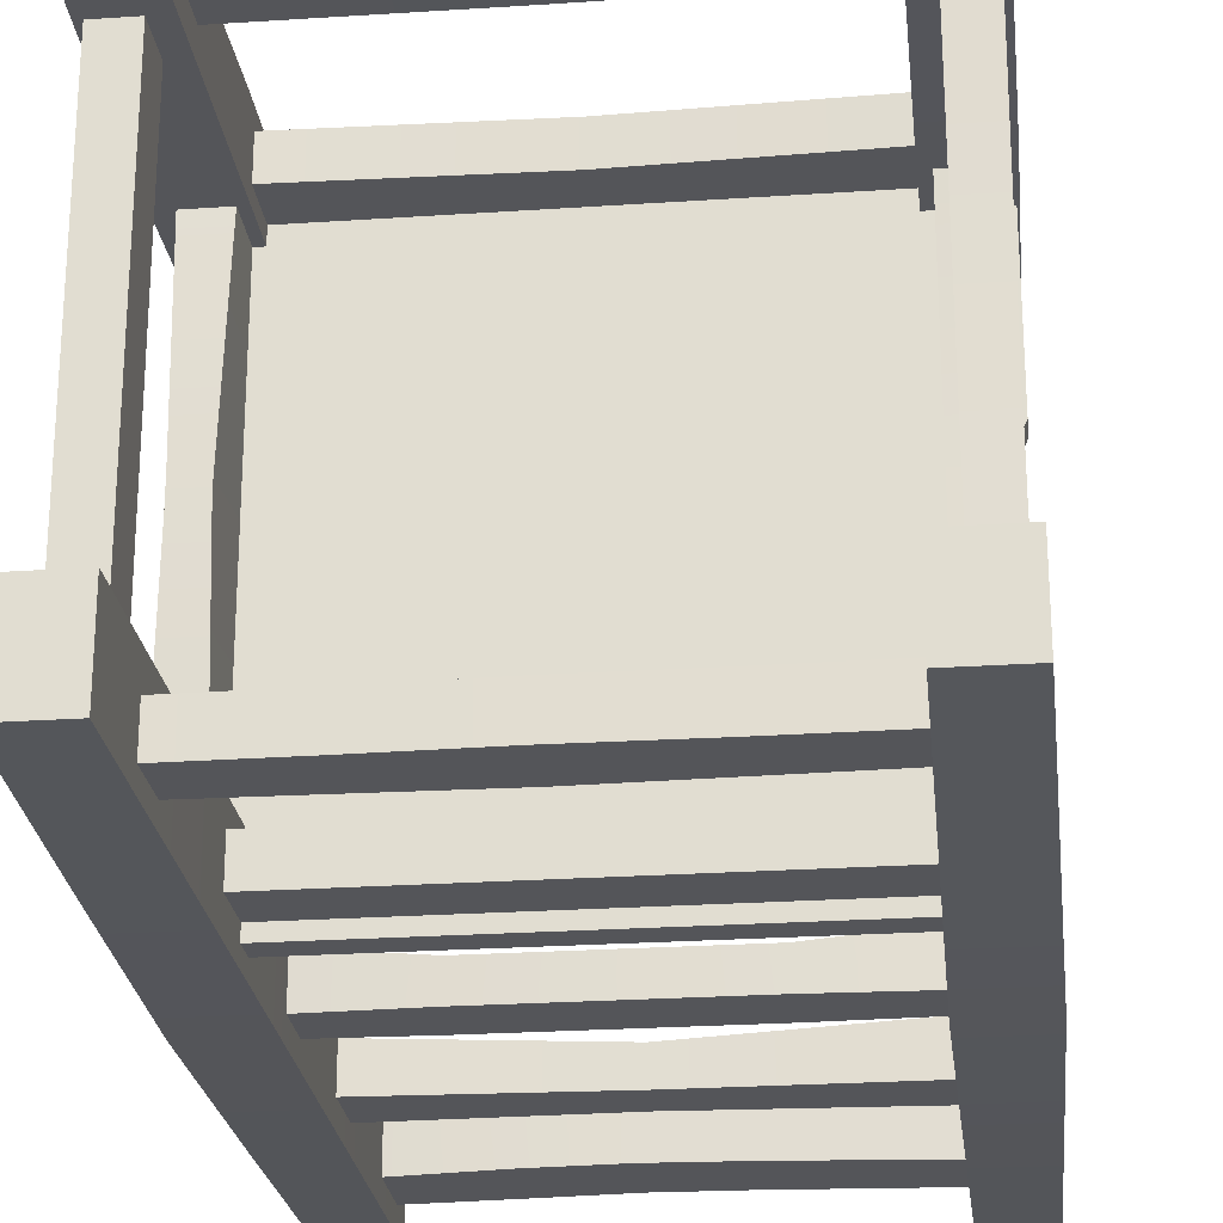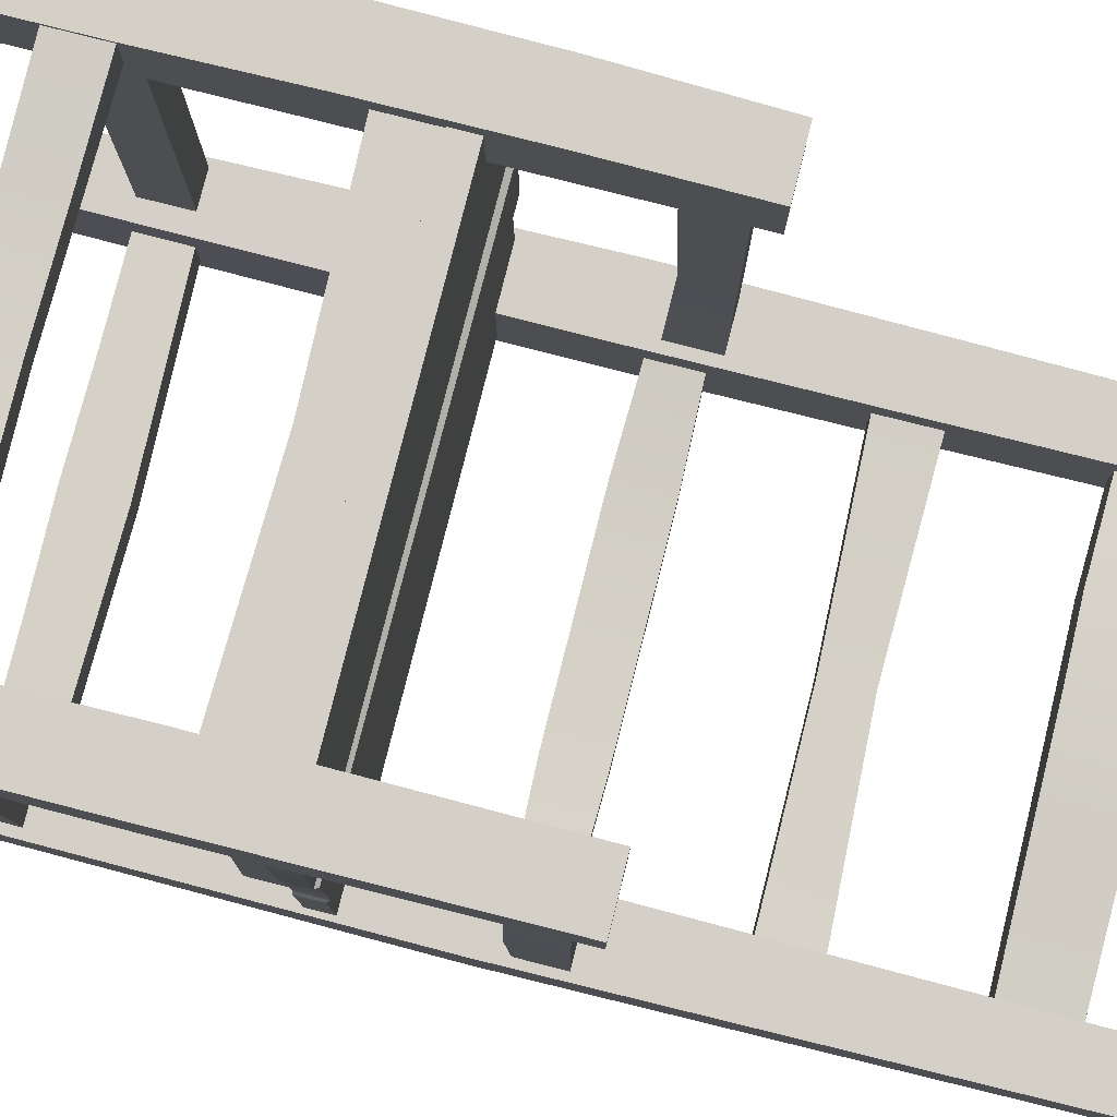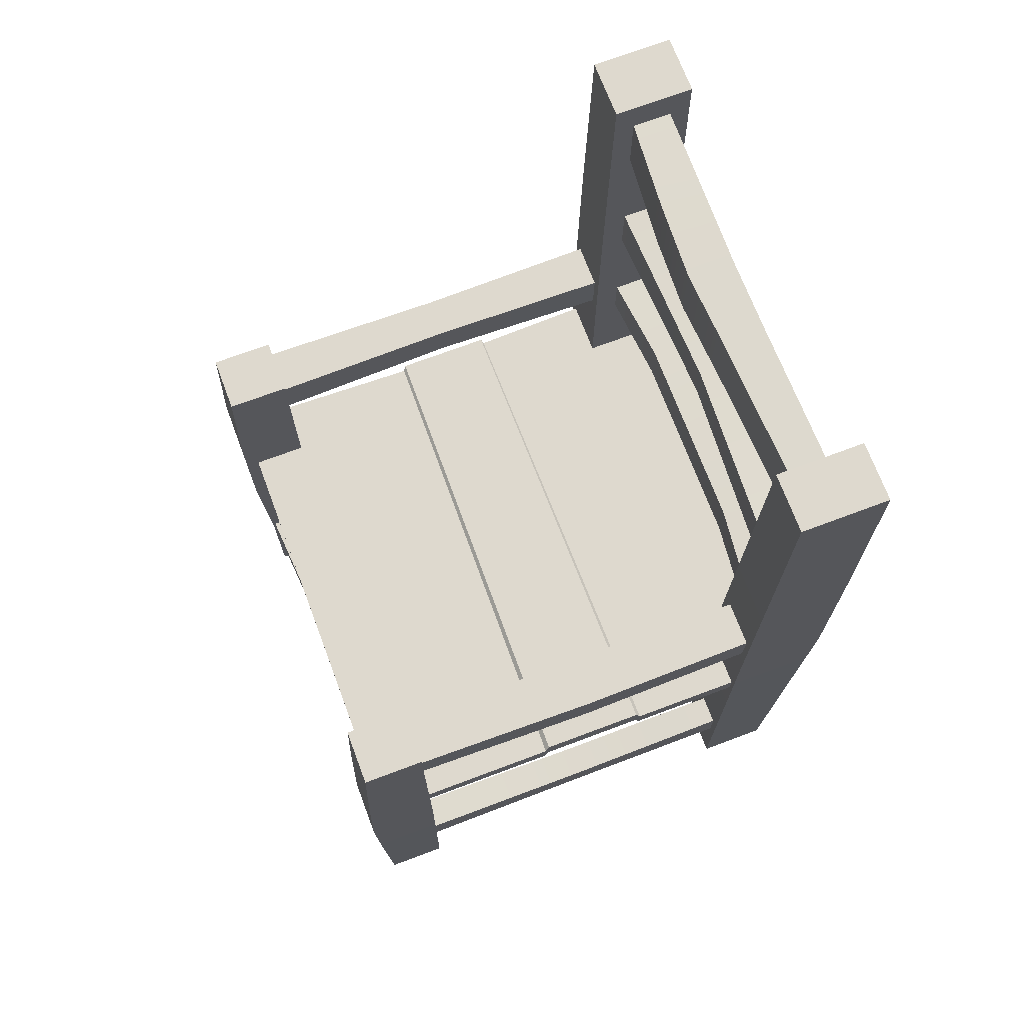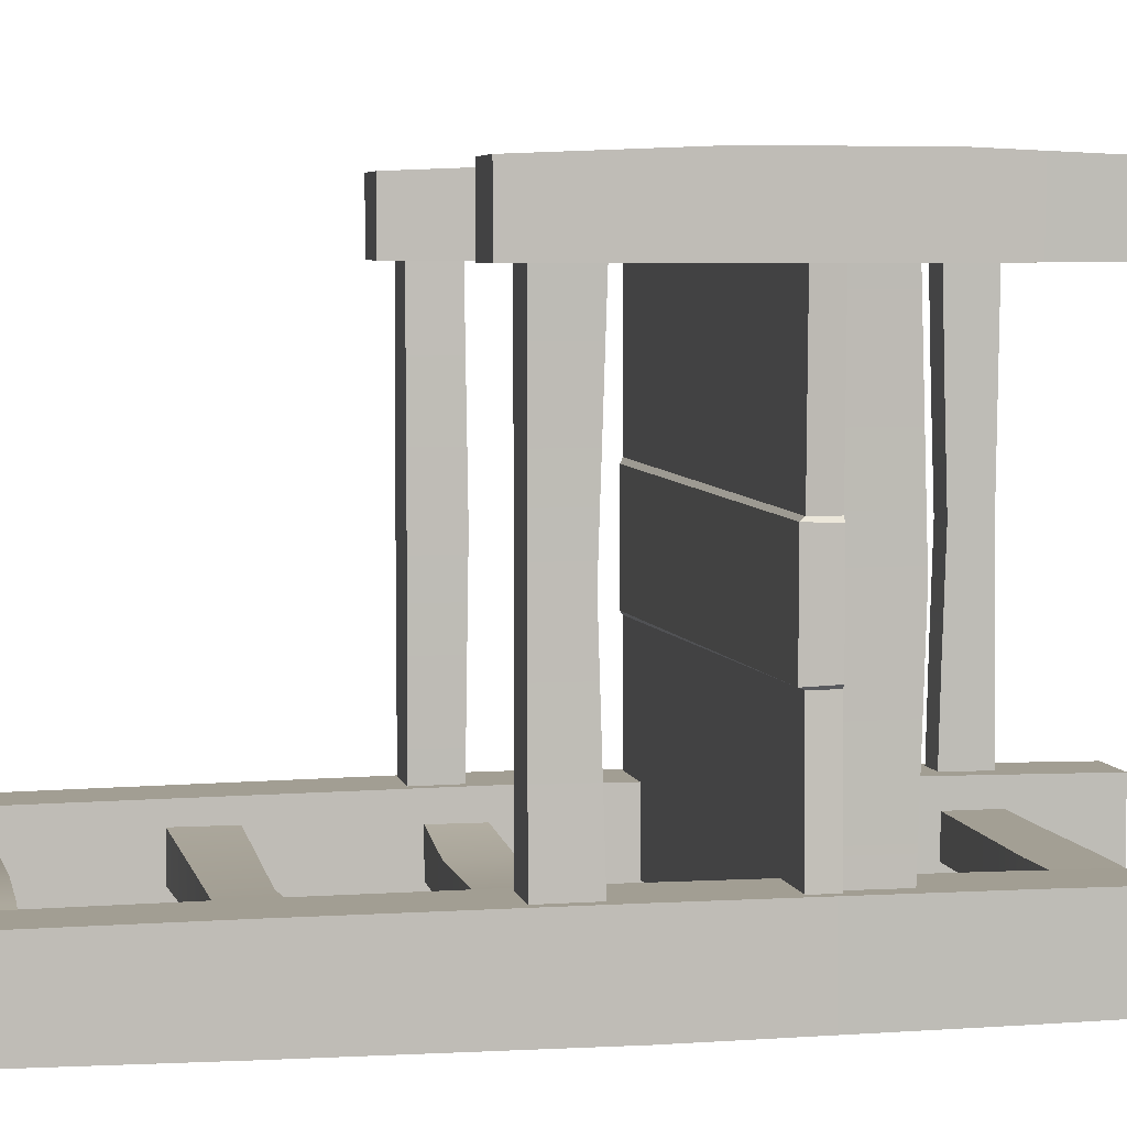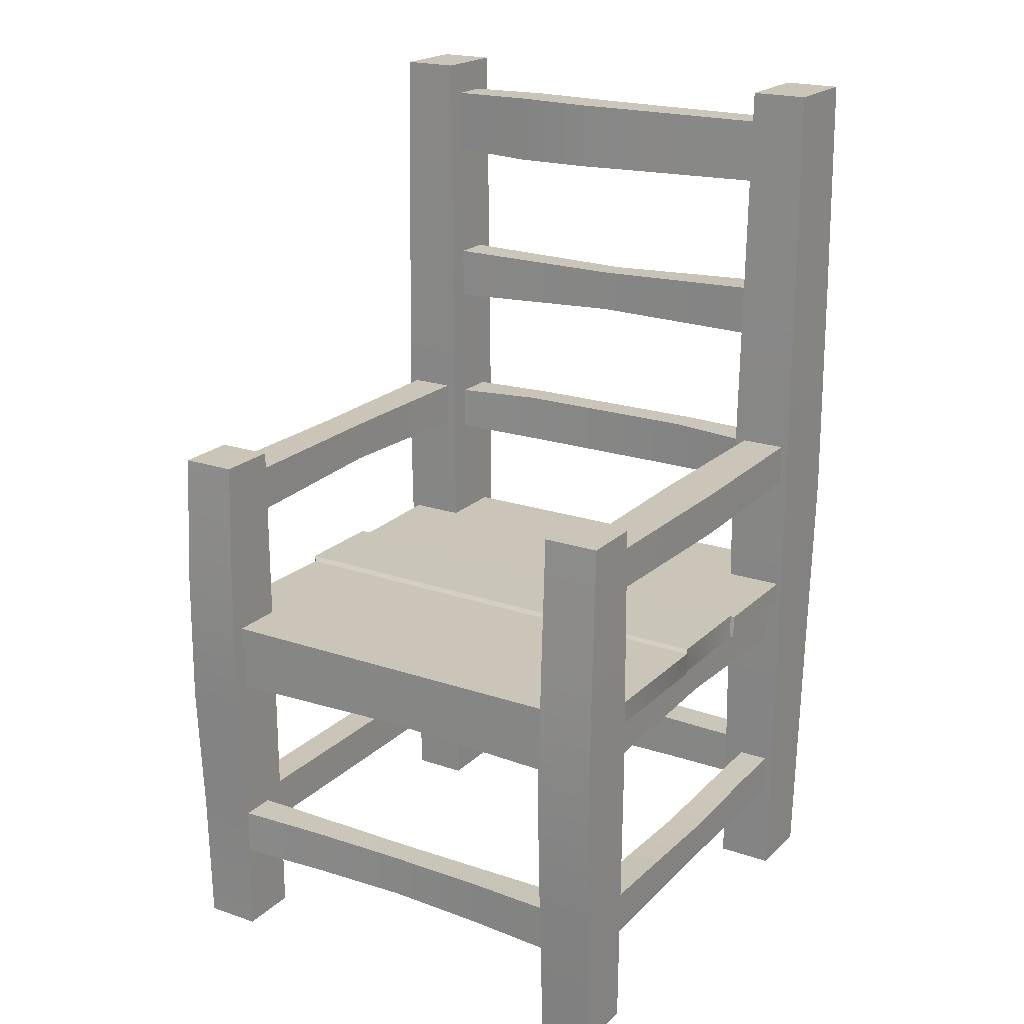
<metadata>
{"format":"obj","ext":"obj","renderer":"f3d","projection":"perspective","resolution":1024,"background":"white","views":[{"elev":-24.8,"azim":6.3,"up":"+Z"},{"elev":80.0,"azim":104.2,"up":"+Z"},{"elev":71.4,"azim":69.4,"up":"+Y"},{"elev":5.1,"azim":-101.5,"up":"+Z"},{"elev":20.5,"azim":31.6,"up":"+Y"}]}
</metadata>
<code>
v 34.7 54.23 5.876
v 34.7 50.58 5.876
v 34.7 50.58 -9.004
v 34.7 54.23 -9.004
v -29.79 15.8 28.4
v -29.79 15.8 -28.4
v -29.79 22.08 -28.4
v -29.79 22.08 28.4
v -34.53 15.8 28.4
v -34.53 15.8 -28.4
v 35.27 131.6 -25.97
v 35.27 131.6 -38
v 27.21 131.6 -38
v 27.21 131.6 -25.97
v 35.27 2.603 -25.97
v 27.21 2.603 -25.97
v 27.21 2.603 -35.96
v 35.27 2.603 -35.96
v 14.1 75.97 -30.23
v 14.1 75.97 -34.59
v -14.1 75.97 -34.59
v -14.1 75.97 -30.23
v 4e-06 44.73 33.5
v -27.75 43.95 33.5
v -27.75 43.95 28.42
v 4e-06 44.73 28.42
v -34.53 22.08 28.4
v -34.53 22.08 -28.4
v -35.27 2.603 -25.97
v -35.27 2.603 -36.86
v -27.21 2.603 -36.86
v -27.21 2.603 -25.97
v 33.5 43.95 27.75
v 28.42 43.95 27.75
v 28.42 45.07 -4e-06
v 33.5 45.07 -4e-06
v 27.26 2.603 34.97
v 27.26 2.603 26.36
v 35.14 2.603 26.36
v 35.14 2.603 34.97
v -35.14 79.99 34.97
v -27.26 79.99 34.97
v -27.26 79.99 26.36
v -35.14 79.99 26.36
v 14.1 68.76 -34.59
v -14.1 68.76 -34.59
v 14.1 68.76 -30.23
v -14.1 68.76 -30.23
v 27.75 50.87 -28.42
v -27.75 50.87 -28.42
v -27.75 43.95 -28.42
v 27.75 43.95 -28.42
v 27.75 43.95 33.5
v 27.75 43.95 28.42
v -27.75 43.95 -33.5
v -27.75 50.87 -33.5
v 27.75 50.87 -33.5
v 27.75 43.95 -33.5
v 35.14 79.99 34.97
v 35.14 79.99 26.36
v 27.26 79.99 26.36
v 27.26 79.99 34.97
v -27.26 2.603 34.97
v -35.14 2.603 34.97
v -35.14 2.603 26.36
v -27.26 2.603 26.36
v -35.71 34.86 -25.67
v -35.71 34.86 -37.15
v -14.2 22.01 29.39
v -14.2 15.6 29.39
v -28.4 15.6 29.61
v -28.4 22.27 29.61
v -28.2 69.23 -28.77
v -28.2 69.23 -34.59
v 27.93 70.91 0.02384
v 35.03 70.91 0.02384
v 34.67 71.27 27.66
v 28.29 71.27 27.66
v -4e-06 15.6 33.12
v 14.2 15.6 33.68
v 14.2 22.01 33.68
v -4e-06 21.75 33.12
v -4e-06 21.75 29.16
v -4e-06 15.6 29.16
v -14.2 22.01 33.68
v -14.2 15.6 33.68
v -28.4 22.27 34.7
v -28.4 15.6 34.7
v 14.2 22.01 29.39
v 28.4 22.27 34.7
v 28.4 22.27 29.61
v 28.4 15.6 29.15
v 28.4 15.6 34.7
v 14.2 15.6 28.93
v 28.26 101 -28.34
v 28.26 101 -34.21
v 0 99.78 -34.21
v -0 99.78 -29.9
v 28.2 69.23 -28.77
v 28.2 75.6 -28.77
v -3.622 127 -27.18
v -14.49 127.1 -27.67
v -14.49 117.2 -27.67
v -3.622 117.4 -27.18
v 7.244 127 -27.85
v 7.244 117.5 -27.85
v 28.98 117.8 -28.88
v 28.98 126.8 -28.88
v 28.98 126.8 -34.12
v 28.98 117.8 -34.12
v 7.244 117.5 -33.68
v 7.244 127 -33.68
v -14.49 117.2 -33.78
v -28.98 117.7 -34.12
v -28.98 126.8 -34.12
v -14.49 127.1 -33.78
v -3.622 127 -33.58
v -3.622 117.4 -33.58
v -26.99 34.86 -25.67
v -28.26 100.3 -28.8
v -28.26 92.63 -28.8
v -0 93.63 -29.9
v -34.74 54.51 5.262
v -34.74 54.51 -8.374
v -34.74 50.58 -8.211
v -34.74 50.58 5.099
v -33.5 50.87 27.75
v -33.5 50.87 -2e-06
v -32.83 42.89 -4e-06
v -33.5 43.95 27.75
v -28.98 126.8 -28.88
v 14.2 15.7 -34.59
v 14.2 22.77 -34.59
v 28.4 22.51 -34.56
v 28.4 15.74 -34.56
v 4e-06 15.45 -34.63
v 4e-06 23.04 -34.63
v -14.2 15.63 -34.67
v -14.2 22.65 -34.67
v -28.4 15.6 -34.7
v -28.4 22.27 -34.7
v -35.55 60.64 35.76
v -27.26 60.64 35.76
v 34.49 22.05 28.4
v 34.49 15.82 28.4
v 34.42 16 14.2
v 34.42 21.69 14.2
v 28.42 50.87 27.75
v 28.42 50.87 -2e-06
v -34.28 77.07 0.02383
v -34.28 71.27 0.02384
v -34.67 70.44 27.66
v -34.67 77.07 27.66
v 14.2 15.7 -29.39
v 4e-06 15.45 -29.47
v 28.4 15.74 -29.32
v 28.4 22.51 -29.32
v 14.2 22.77 -29.39
v 4e-06 23.04 -29.47
v -14.2 22.65 -29.54
v -14.2 15.63 -29.54
v -28.4 15.6 -29.61
v -36.1 67.11 -25.54
v -36.1 67.11 -37.29
v 28.26 93.63 -34.21
v 0 93.63 -34.21
v -28.26 92.63 -34.21
v -28.26 100.3 -34.21
v 26.93 34.86 -25.59
v 26.93 34.86 -37.02
v 35.55 99.37 -38.28
v 26.93 99.37 -38.28
v 26.93 99.37 -25.59
v 35.55 99.37 -25.59
v 35.83 67.11 -25.21
v 26.65 67.11 -25.21
v 35.55 34.86 -25.59
v 34.35 16.19 2e-06
v 34.35 21.23 1e-06
v 26.65 67.11 -38.18
v -26.99 34.86 -37.15
v -26.89 67.11 -37.29
v 35.55 34.86 -37.02
v -29.08 42.89 -4e-06
v -28.42 43.95 27.75
v 35.83 67.11 -38.18
v -35.7 99.37 -37.15
v -35.7 99.37 -25.68
v -35.27 131.6 -25.97
v -35.27 131.6 -36.86
v 28.29 77.07 27.66
v 34.67 77.07 27.66
v 35.03 77.07 0.02383
v 27.93 77.07 0.02383
v -35.03 53.83 -35.2
v -34.3 53.83 -8.656
v 35.03 53.83 -9.501
v 35.03 53.83 -35.2
v 34.67 77.07 -27.61
v 28.29 77.07 -27.61
v 28.29 71.27 -27.61
v 34.67 71.27 -27.61
v 27.17 60.64 35.76
v 35.23 60.64 35.76
v 27.17 21.95 26.26
v 27.09 41.29 26.17
v 35.32 41.29 26.17
v 35.23 21.95 26.26
v 27.17 21.95 35.76
v 35.23 21.95 35.76
v 35.32 41.29 36.37
v 27.09 41.29 36.37
v 27.17 60.64 26.26
v 35.23 60.64 26.26
v -27.26 21.95 34.98
v -27.26 41.29 35.77
v -35.8 41.29 35.77
v -35.55 21.95 34.98
v -26.89 67.11 -25.54
v -27 99.37 -25.68
v -27 99.37 -37.15
v -27.21 131.6 -25.97
v -28.68 77.07 0.02383
v -28.29 77.07 27.66
v -28.4 22.27 -29.61
v -28.29 70.49 -27.61
v -28.29 77.07 -27.61
v -28.68 71.27 0.02384
v -34.67 70.49 -27.61
v -27.26 21.95 26.36
v -35.55 21.95 26.36
v -35.8 41.29 26.36
v -27.26 41.29 26.36
v -35.55 60.64 26.36
v -27.26 60.64 26.36
v 34.28 21.69 -14.2
v 29.88 21.69 -14.2
v 29.84 21.23 1e-06
v 28.26 93.63 -28.34
v -28.98 117.7 -28.88
v 28.2 75.6 -34.59
v -28.2 75.6 -34.59
v -28.2 75.6 -28.77
v 28.2 69.23 -34.59
v -27.21 131.6 -36.86
v 29.88 16 -14.2
v 29.91 22.05 -28.4
v 29.91 15.82 -28.4
v 29.81 21.69 14.2
v 29.84 16.19 2e-06
v 29.81 16 14.2
v 34.28 16 -14.2
v 34.2 15.82 -28.4
v 34.2 22.05 -28.4
v 29.77 22.05 28.4
v 29.77 15.82 28.4
v 28.42 43.95 -27.75
v 33.5 43.95 -27.75
v -35.03 53.83 33.88
v -35.03 50.58 33.88
v 35.03 50.58 33.88
v 35.03 53.83 33.88
v -28.29 70.44 27.66
v 4e-06 50.87 28.42
v -27.75 50.87 28.42
v 27.75 50.87 33.5
v 4e-06 50.87 33.5
v 27.75 50.87 28.42
v -28.42 50.87 27.75
v -28.42 50.87 -2e-06
v 35.03 50.58 6.524
v 35.03 53.83 6.524
v -28.42 43.95 -27.75
v -28.42 50.87 -27.75
v -33.5 50.87 -27.75
v -33.5 43.95 -27.75
v -34.67 77.07 -27.61
v 35.03 50.58 -9.501
v -34.3 50.58 -8.656
v -35.03 50.58 -35.2
v 35.03 50.58 -35.2
v -34.25 50.58 5.679
v -34.25 53.83 5.679
v -27.75 50.87 33.5
v 28.42 50.87 -27.75
v 33.5 50.87 -2e-06
v 33.5 50.87 27.75
v 33.5 50.87 -27.75
g chair 2
f 1 2 3
f 3 4 1
f 5 6 7
f 7 8 5
f 9 10 6
f 6 5 9
f 11 12 13
f 13 14 11
f 15 16 17
f 17 18 15
f 19 20 21
f 21 22 19
f 23 24 25
f 25 26 23
f 27 28 10
f 10 9 27
f 29 30 31
f 31 32 29
f 33 34 35
f 35 36 33
f 37 38 39
f 39 40 37
f 41 42 43
f 43 44 41
f 21 20 45
f 45 46 21
f 47 48 46
f 46 45 47
f 49 50 51
f 51 52 49
f 53 23 26
f 26 54 53
f 55 56 57
f 57 58 55
f 59 60 61
f 61 62 59
f 63 64 65
f 65 66 63
f 30 29 67
f 67 68 30
f 69 70 71
f 71 72 69
f 46 48 73
f 73 74 46
f 75 76 77
f 77 78 75
f 79 80 81
f 81 82 79
f 83 84 70
f 70 69 83
f 85 86 79
f 79 82 85
f 87 88 86
f 86 85 87
f 89 81 90
f 90 91 89
f 86 70 84
f 84 79 86
f 85 82 83
f 83 69 85
f 92 93 80
f 80 94 92
f 84 83 89
f 89 94 84
f 95 96 97
f 97 98 95
f 47 99 100
f 100 19 47
f 88 71 70
f 70 86 88
f 101 102 103
f 103 104 101
f 105 106 107
f 107 108 105
f 109 110 111
f 111 112 109
f 113 114 115
f 115 116 113
f 117 118 113
f 113 116 117
f 32 119 67
f 67 29 32
f 112 111 118
f 118 117 112
f 98 120 121
f 121 122 98
f 111 106 104
f 104 118 111
f 123 124 125
f 125 126 123
f 110 107 106
f 106 111 110
f 127 128 129
f 129 130 127
f 112 105 108
f 108 109 112
f 117 101 105
f 105 112 117
f 101 117 116
f 116 102 101
f 102 116 115
f 115 131 102
f 132 133 134
f 134 135 132
f 136 137 133
f 133 132 136
f 137 136 138
f 138 139 137
f 139 138 140
f 140 141 139
f 142 143 42
f 42 41 142
f 144 145 146
f 146 147 144
f 34 148 149
f 149 35 34
f 150 151 152
f 152 153 150
f 154 155 136
f 136 132 154
f 156 154 132
f 132 135 156
f 157 134 133
f 133 158 157
f 159 137 139
f 139 160 159
f 161 162 140
f 140 138 161
f 155 161 138
f 138 136 155
f 158 133 137
f 137 159 158
f 67 163 164
f 164 68 67
f 96 165 166
f 166 97 96
f 97 166 167
f 167 168 97
f 16 169 170
f 170 17 16
f 83 82 81
f 81 89 83
f 171 172 13
f 13 12 171
f 11 14 173
f 173 174 11
f 175 176 169
f 169 177 175
f 177 169 16
f 16 15 177
f 147 146 178
f 178 179 147
f 169 176 180
f 180 170 169
f 181 68 164
f 164 182 181
f 173 14 13
f 13 172 173
f 15 18 183
f 183 177 15
f 130 129 184
f 184 185 130
f 175 186 171
f 171 174 175
f 105 101 104
f 104 106 105
f 186 180 172
f 172 171 186
f 187 188 189
f 189 190 187
f 18 17 170
f 170 183 18
f 176 175 174
f 174 173 176
f 191 192 193
f 193 194 191
f 195 196 197
f 197 198 195
f 194 193 199
f 199 200 194
f 201 202 76
f 76 75 201
f 59 62 203
f 203 204 59
f 205 206 207
f 207 208 205
f 209 210 211
f 211 212 209
f 204 203 212
f 212 211 204
f 207 206 213
f 213 214 207
f 214 213 61
f 61 60 214
f 215 216 217
f 217 218 215
f 38 205 208
f 208 39 38
f 177 183 186
f 186 175 177
f 154 158 159
f 159 155 154
f 207 211 210
f 210 208 207
f 38 37 209
f 209 205 38
f 203 62 61
f 61 213 203
f 211 207 214
f 214 204 211
f 205 209 212
f 212 206 205
f 208 210 40
f 40 39 208
f 31 30 68
f 68 181 31
f 163 219 220
f 220 188 163
f 164 187 221
f 221 182 164
f 174 171 12
f 12 11 174
f 156 157 158
f 158 154 156
f 119 219 163
f 163 67 119
f 180 186 183
f 183 170 180
f 188 220 222
f 222 189 188
f 223 150 153
f 153 224 223
f 160 225 162
f 162 161 160
f 226 227 223
f 223 228 226
f 226 228 151
f 151 229 226
f 126 125 3
f 3 2 126
f 230 231 232
f 232 233 230
f 232 234 235
f 235 233 232
f 66 65 231
f 231 230 66
f 234 44 43
f 43 235 234
f 217 216 143
f 143 142 217
f 78 191 194
f 194 75 78
f 63 215 218
f 218 64 63
f 66 230 215
f 215 63 66
f 233 216 215
f 215 230 233
f 216 233 235
f 235 143 216
f 143 235 43
f 43 42 143
f 179 236 237
f 237 238 179
f 142 41 44
f 44 234 142
f 65 64 218
f 218 231 65
f 95 98 122
f 122 239 95
f 103 240 114
f 114 113 103
f 22 48 47
f 47 19 22
f 100 241 20
f 20 19 100
f 242 243 22
f 22 21 242
f 8 7 28
f 28 27 8
f 99 47 45
f 45 244 99
f 45 20 241
f 241 244 45
f 58 52 51
f 51 55 58
f 104 103 113
f 113 118 104
f 21 46 74
f 74 242 21
f 189 222 245
f 245 190 189
f 243 73 48
f 48 22 243
f 246 237 247
f 247 248 246
f 204 214 60
f 60 59 204
f 249 238 250
f 250 251 249
f 166 122 121
f 121 167 166
f 252 253 254
f 254 236 252
f 178 252 236
f 236 179 178
f 250 238 237
f 237 246 250
f 255 249 251
f 251 256 255
f 145 256 251
f 251 146 145
f 236 254 247
f 247 237 236
f 147 179 238
f 238 249 147
f 144 147 249
f 249 255 144
f 252 246 248
f 248 253 252
f 178 250 246
f 246 252 178
f 160 139 141
f 141 225 160
f 146 251 250
f 250 178 146
f 36 35 257
f 257 258 36
f 259 260 261
f 261 262 259
f 263 152 151
f 151 228 263
f 264 26 25
f 25 265 264
f 53 266 267
f 267 23 53
f 26 264 268
f 268 54 26
f 269 185 184
f 184 270 269
f 271 2 1
f 1 272 271
f 184 273 274
f 274 270 184
f 129 128 275
f 275 276 129
f 184 129 276
f 276 273 184
f 103 102 131
f 131 240 103
f 239 122 166
f 166 165 239
f 159 160 161
f 161 155 159
f 94 80 79
f 79 84 94
f 168 120 98
f 98 97 168
f 200 201 75
f 75 194 200
f 176 173 172
f 172 180 176
f 76 193 192
f 192 77 76
f 193 76 202
f 202 199 193
f 31 181 119
f 119 32 31
f 119 181 182
f 182 219 119
f 219 182 221
f 221 220 219
f 245 222 220
f 220 221 245
f 187 190 245
f 245 221 187
f 163 188 187
f 187 164 163
f 37 40 210
f 210 209 37
f 4 124 123
f 123 1 4
f 227 277 150
f 150 223 227
f 223 224 263
f 263 228 223
f 229 151 150
f 150 277 229
f 212 203 213
f 213 206 212
f 278 279 280
f 280 281 278
f 80 93 90
f 90 81 80
f 197 196 124
f 124 4 197
f 260 282 271
f 271 261 260
f 259 283 282
f 282 260 259
f 4 3 278
f 278 197 4
f 262 261 271
f 271 272 262
f 282 283 123
f 123 126 282
f 279 196 195
f 195 280 279
f 278 281 198
f 198 197 278
f 124 196 279
f 279 125 124
f 87 85 69
f 69 72 87
f 271 282 126
f 126 2 271
f 217 142 234
f 234 232 217
f 267 284 24
f 24 23 267
f 125 279 278
f 278 3 125
f 94 89 91
f 91 92 94
f 123 283 272
f 272 1 123
f 272 283 259
f 259 262 272
f 149 285 257
f 257 35 149
f 231 218 217
f 217 232 231
f 33 36 286
f 286 287 33
f 286 36 258
f 258 288 286
f 280 195 198
f 198 281 280

</code>
